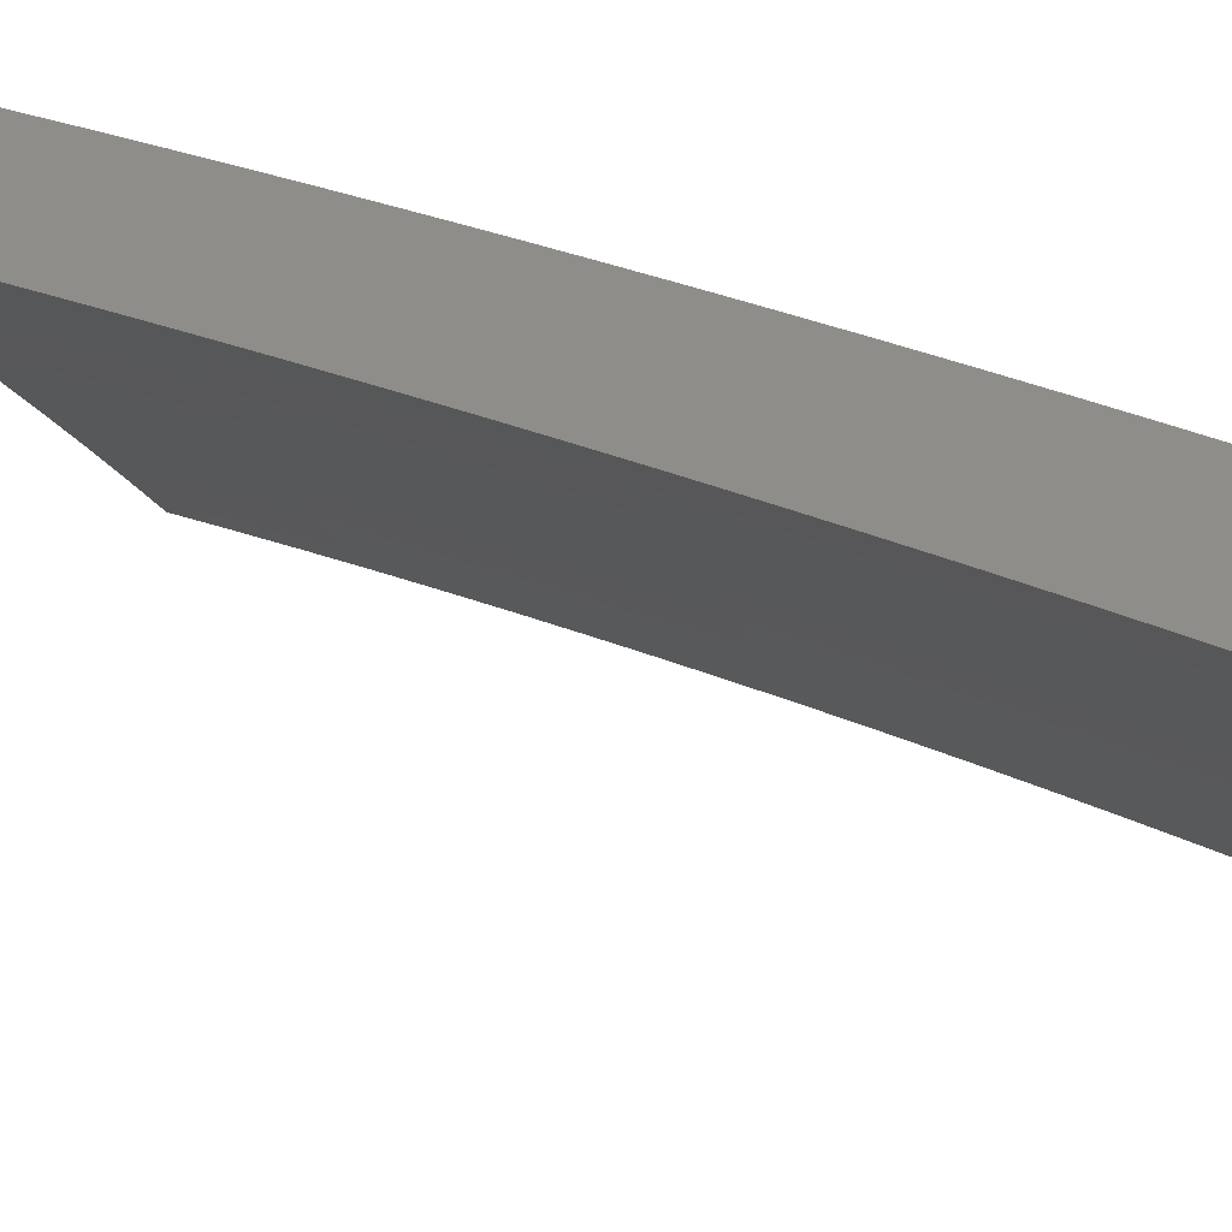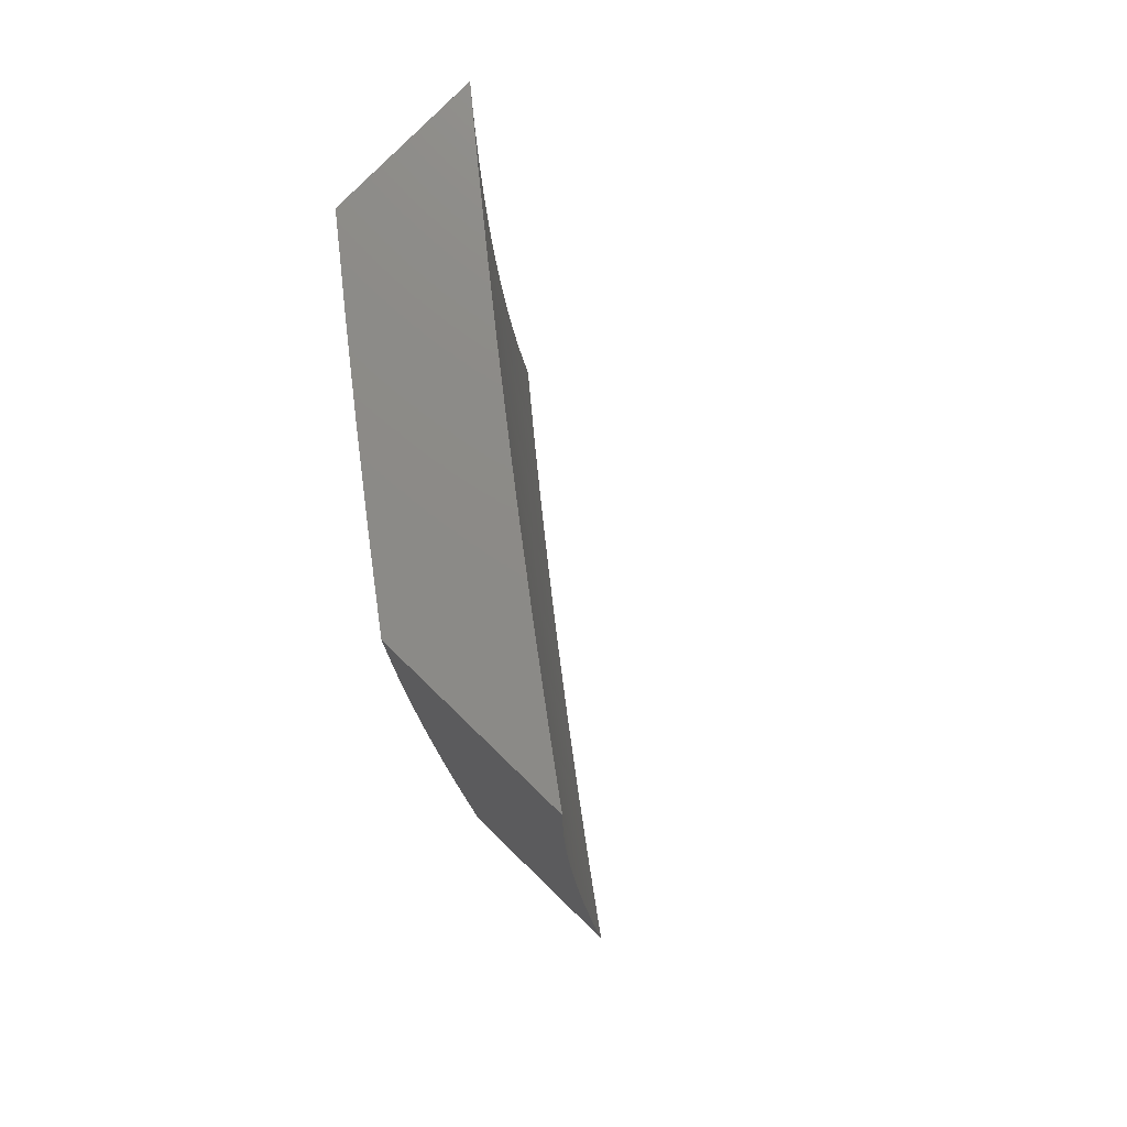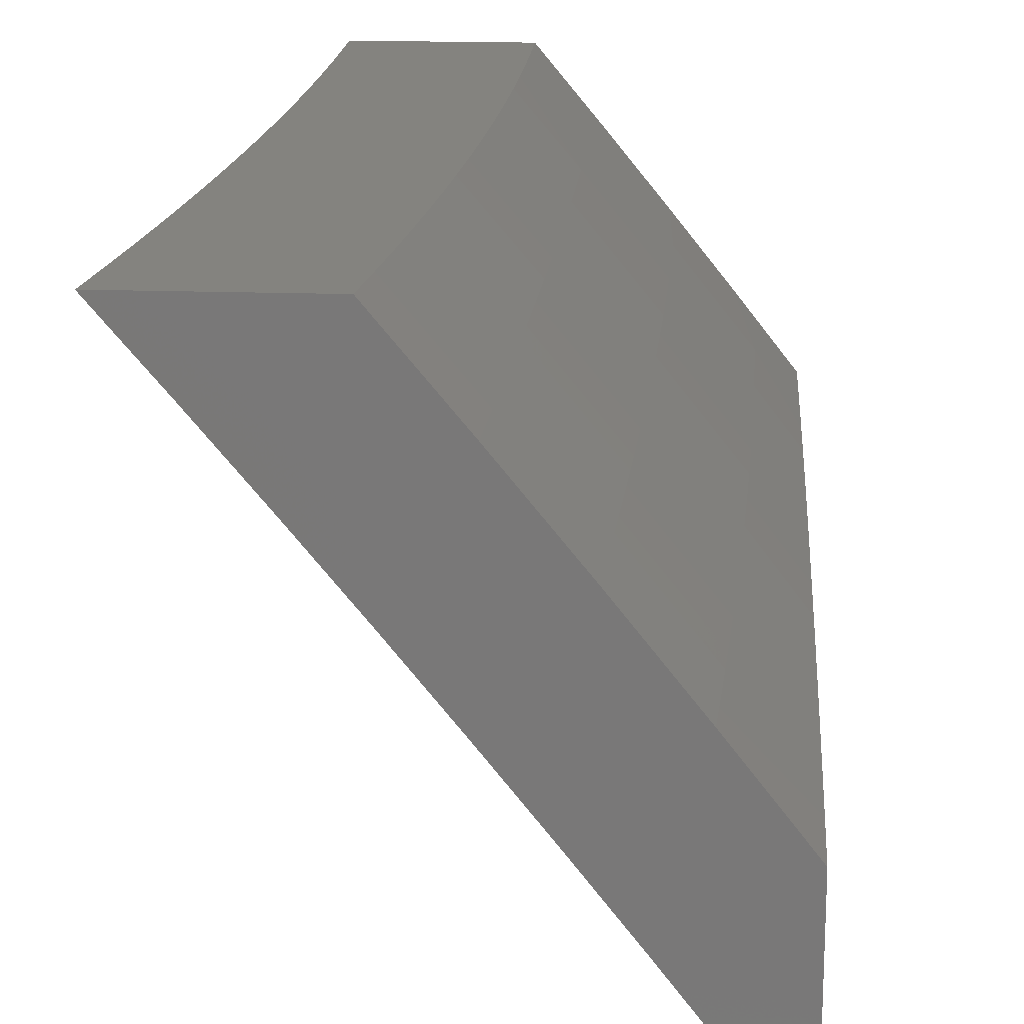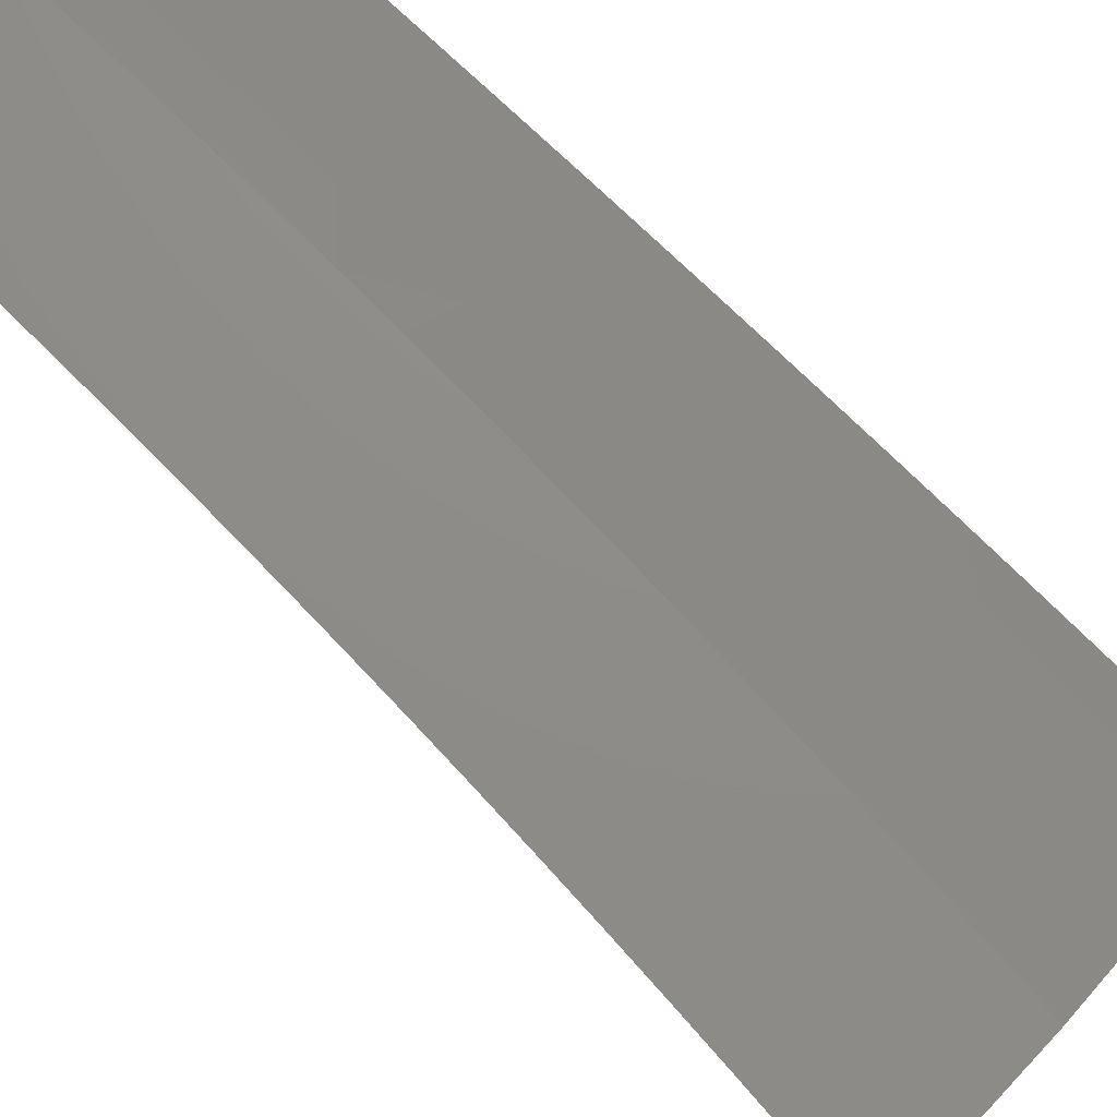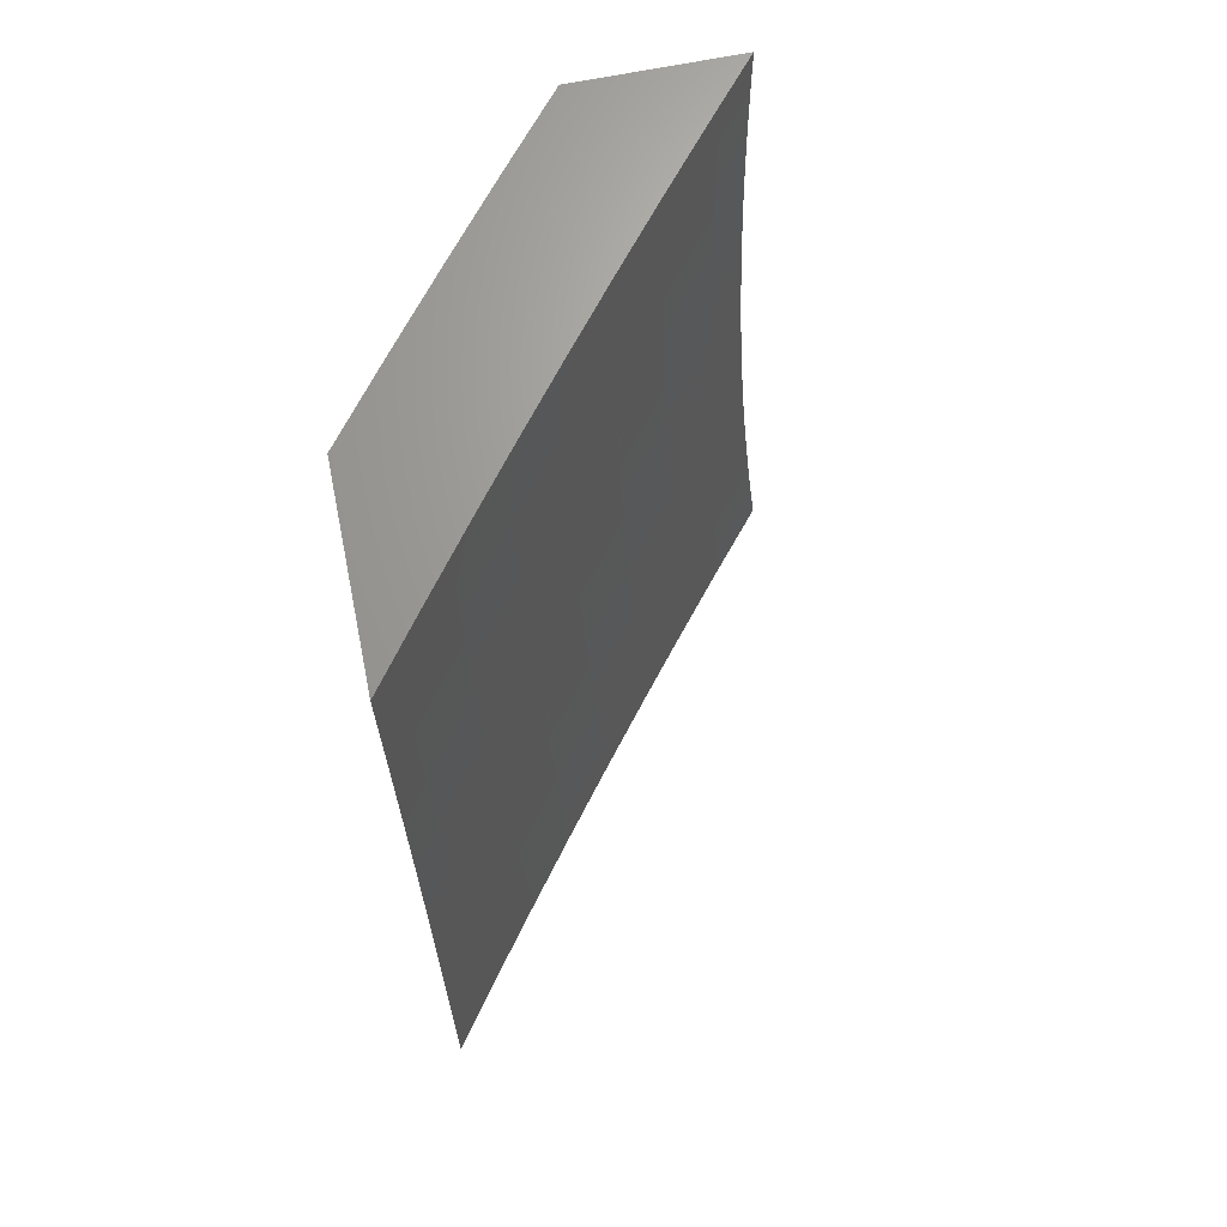
<metadata>
{"format":"stl","ext":"stl","renderer":"f3d","projection":"perspective","resolution":1024,"background":"white","views":[{"elev":39.4,"azim":112.9,"up":"+Y"},{"elev":77.0,"azim":-45.9,"up":"+Z"},{"elev":18.0,"azim":-176.1,"up":"+Y"},{"elev":74.3,"azim":133.4,"up":"+Y"},{"elev":67.8,"azim":-11.4,"up":"+Z"}]}
</metadata>
<code>
# stl→obj: 244 verts, 484 faces
v -8.696 7 -0.9377
v -8.689 7 -1
v -8.771 6.906 -0.9683
v -8.769 6.905 -1
v -8.847 6.809 -1
v -8.849 6.81 -0.9683
v -8.924 6.712 -1
v -8.926 6.713 -0.9683
v -9 6.614 -1
v -9 6.622 -0.9378
v -9 6.63 -0.8756
v -8.93 6.716 -0.905
v -8.928 6.715 -0.9367
v -8.851 6.812 -0.9367
v -8.773 6.908 -0.9367
v -9 6.637 -0.8133
v -8.934 6.719 -0.8419
v -8.932 6.718 -0.8734
v -8.855 6.815 -0.8734
v -8.853 6.813 -0.905
v -8.776 6.911 -0.8734
v -8.775 6.909 -0.905
v -8.702 7 -0.8754
v -9 6.644 -0.751
v -8.937 6.722 -0.7788
v -8.935 6.72 -0.8103
v -8.858 6.817 -0.8103
v -8.856 6.816 -0.8419
v -8.78 6.914 -0.8103
v -8.778 6.912 -0.8419
v -8.708 7 -0.813
v -9 6.65 -0.6886
v -8.94 6.724 -0.7158
v -8.939 6.723 -0.7473
v -8.861 6.82 -0.7473
v -8.86 6.819 -0.7788
v -8.783 6.916 -0.7473
v -8.782 6.915 -0.7788
v -8.713 7 -0.7506
v -8.942 6.725 -0.6844
v -9 6.655 -0.6262
v -8.944 6.727 -0.6216
v -9 6.66 -0.5637
v -8.947 6.729 -0.5589
v -9 6.665 -0.5012
v -8.949 6.731 -0.4963
v -9 6.669 -0.4386
v -8.951 6.732 -0.4338
v -9 6.672 -0.376
v -8.953 6.733 -0.3715
v -9 6.675 -0.3134
v -8.955 6.735 -0.2471
v -9 6.678 -0.2507
v -9 6.679 -0.1881
v -8.957 6.736 -0.1233
v -9 6.681 -0.1254
v -9 6.682 -0.0627
v -9 6.682 0
v -8.937 6.762 3.937e-50
v -8.879 6.834 -0.1233
v -8.873 6.842 3.499e-50
v -8.809 6.921 1.312e-50
v -8.743 7 0
v -8.743 7 -0.06263
v -8.801 6.93 -0.1233
v -8.878 6.832 -0.2471
v -8.743 7 -0.1253
v -8.742 7 -0.1879
v -8.799 6.929 -0.2471
v -8.74 7 -0.2505
v -8.738 7 -0.3131
v -8.797 6.927 -0.3715
v -8.736 7 -0.3756
v -8.795 6.926 -0.4338
v -8.733 7 -0.4382
v -8.793 6.924 -0.4963
v -8.73 7 -0.5007
v -8.791 6.922 -0.5589
v -8.726 7 -0.5632
v -8.789 6.921 -0.6216
v -8.722 7 -0.6257
v -8.786 6.918 -0.6844
v -8.718 7 -0.6882
v -8.785 6.917 -0.7158
v -8.863 6.821 -0.7158
v -8.864 6.822 -0.6844
v -8.867 6.824 -0.6216
v -8.87 6.826 -0.5589
v -8.872 6.828 -0.4963
v -8.874 6.829 -0.4338
v -8.875 6.83 -0.3715
v -9 6.389 -1
v -8.941 6.468 -1
v -9 6.398 -0.9379
v -8.946 6.471 -0.9367
v -9 6.406 -0.8756
v -8.949 6.473 -0.8734
v -9 6.413 -0.8134
v -8.953 6.476 -0.8103
v -9 6.42 -0.7511
v -8.956 6.478 -0.7473
v -9 6.426 -0.6887
v -8.959 6.481 -0.6843
v -9 6.432 -0.6262
v -8.962 6.483 -0.6215
v -9 6.437 -0.5638
v -8.965 6.484 -0.5588
v -9 6.442 -0.5012
v -8.967 6.486 -0.4962
v -9 6.446 -0.4387
v -8.969 6.487 -0.4338
v -9 6.45 -0.3761
v -8.971 6.489 -0.3714
v -9 6.453 -0.3134
v -8.972 6.49 -0.3092
v -9 6.455 -0.2508
v -8.973 6.491 -0.2471
v -9 6.457 -0.1881
v -8.974 6.491 -0.1851
v -9 6.458 -0.1254
v -8.975 6.492 -0.1233
v -9 6.459 -0.06272
v -8.975 6.492 -0.06158
v -9 6.459 0
v -8.948 6.528 4.093e-34
v -8.916 6.57 -0.06158
v -8.895 6.597 6.014e-34
v -8.856 6.647 -0.06158
v -8.842 6.665 6.264e-34
v -8.795 6.724 -0.06158
v -8.788 6.733 5.346e-34
v -8.733 6.8 -0.06158
v -8.733 6.8 3.759e-34
v -8.678 6.867 2.005e-34
v -8.671 6.876 -0.06158
v -8.623 6.934 5.847e-35
v -8.608 6.952 -0.06158
v -8.567 7 0
v -8.566 7 -0.06264
v -8.607 6.951 -0.1233
v -8.566 7 -0.1253
v -8.607 6.951 -0.1851
v -8.565 7 -0.1879
v -8.606 6.95 -0.2471
v -8.563 7 -0.2505
v -8.605 6.949 -0.3092
v -8.561 7 -0.3131
v -8.603 6.948 -0.3714
v -8.559 7 -0.3757
v -8.601 6.947 -0.4338
v -8.556 7 -0.4382
v -8.6 6.945 -0.4962
v -8.553 7 -0.5008
v -8.597 6.944 -0.5588
v -8.549 7 -0.5633
v -8.595 6.942 -0.6215
v -8.545 7 -0.6258
v -8.592 6.94 -0.6843
v -8.541 7 -0.6882
v -8.589 6.937 -0.7473
v -8.536 7 -0.7506
v -8.586 6.935 -0.8103
v -8.53 7 -0.813
v -8.583 6.932 -0.8734
v -8.524 7 -0.8754
v -8.579 6.929 -0.9367
v -8.518 7 -0.9377
v -8.575 6.926 -1
v -8.512 7 -1
v -8.886 6.548 -0.9367
v -8.882 6.545 -1
v -8.826 6.626 -0.9367
v -8.822 6.623 -1
v -8.765 6.702 -0.9367
v -8.761 6.699 -1
v -8.704 6.778 -0.9367
v -8.7 6.775 -1
v -8.642 6.854 -0.9367
v -8.638 6.851 -1
v -8.89 6.551 -0.8734
v -8.83 6.628 -0.8734
v -8.769 6.705 -0.8734
v -8.708 6.781 -0.8734
v -8.646 6.857 -0.8734
v -8.894 6.554 -0.8103
v -8.834 6.631 -0.8103
v -8.773 6.708 -0.8103
v -8.711 6.784 -0.8103
v -8.649 6.86 -0.8103
v -8.897 6.556 -0.7473
v -8.837 6.634 -0.7473
v -8.776 6.71 -0.7473
v -8.715 6.786 -0.7473
v -8.652 6.862 -0.7473
v -8.9 6.558 -0.6843
v -8.84 6.636 -0.6843
v -8.779 6.712 -0.6843
v -8.718 6.789 -0.6843
v -8.655 6.864 -0.6843
v -8.903 6.56 -0.6215
v -8.843 6.638 -0.6215
v -8.782 6.715 -0.6215
v -8.72 6.791 -0.6215
v -8.658 6.866 -0.6215
v -8.905 6.562 -0.5588
v -8.845 6.64 -0.5588
v -8.784 6.716 -0.5588
v -8.723 6.793 -0.5588
v -8.66 6.868 -0.5588
v -8.908 6.564 -0.4962
v -8.847 6.641 -0.4962
v -8.786 6.718 -0.4962
v -8.725 6.794 -0.4962
v -8.663 6.87 -0.4962
v -8.91 6.565 -0.4338
v -8.849 6.643 -0.4338
v -8.788 6.719 -0.4338
v -8.727 6.796 -0.4338
v -8.665 6.872 -0.4338
v -8.911 6.567 -0.3714
v -8.851 6.644 -0.3714
v -8.79 6.721 -0.3714
v -8.728 6.797 -0.3714
v -8.666 6.873 -0.3714
v -8.913 6.568 -0.3092
v -8.852 6.645 -0.3092
v -8.792 6.722 -0.3092
v -8.73 6.798 -0.3092
v -8.668 6.874 -0.3092
v -8.914 6.568 -0.2471
v -8.854 6.646 -0.2471
v -8.793 6.723 -0.2471
v -8.731 6.799 -0.2471
v -8.669 6.875 -0.2471
v -8.915 6.569 -0.1851
v -8.855 6.646 -0.1851
v -8.794 6.723 -0.1851
v -8.732 6.8 -0.1851
v -8.67 6.876 -0.1851
v -8.915 6.57 -0.1233
v -8.855 6.647 -0.1233
v -8.794 6.724 -0.1233
v -8.733 6.8 -0.1233
v -8.67 6.876 -0.1233
f 1 2 3
f 3 2 4
f 3 4 5
f 3 5 6
f 6 5 7
f 6 7 8
f 8 7 9
f 8 9 10
f 11 12 10
f 10 12 13
f 10 13 8
f 8 13 14
f 8 14 6
f 6 14 15
f 6 15 3
f 3 15 1
f 16 17 11
f 11 17 18
f 11 18 12
f 12 18 19
f 12 19 20
f 20 19 21
f 20 21 22
f 22 21 23
f 22 23 1
f 24 25 16
f 16 25 26
f 16 26 17
f 17 26 27
f 17 27 28
f 28 27 29
f 28 29 30
f 30 29 31
f 30 31 23
f 32 33 24
f 24 33 34
f 24 34 25
f 25 34 35
f 25 35 36
f 36 35 37
f 36 37 38
f 38 37 39
f 38 39 31
f 33 32 40
f 40 32 41
f 40 41 42
f 42 41 43
f 42 43 44
f 44 43 45
f 44 45 46
f 46 45 47
f 46 47 48
f 48 47 49
f 48 49 50
f 50 49 51
f 50 51 52
f 52 51 53
f 52 53 54
f 52 54 55
f 55 54 56
f 55 56 57
f 58 59 57
f 57 59 55
f 55 59 60
f 60 59 61
f 60 61 62
f 63 64 62
f 62 64 65
f 62 65 60
f 60 65 66
f 60 66 52
f 52 66 50
f 64 67 65
f 65 67 68
f 65 68 69
f 69 68 70
f 69 70 71
f 69 71 72
f 72 71 73
f 72 73 74
f 74 73 75
f 74 75 76
f 76 75 77
f 76 77 78
f 78 77 79
f 78 79 80
f 80 79 81
f 80 81 82
f 82 81 83
f 82 83 84
f 84 83 39
f 84 39 37
f 22 1 15
f 30 23 21
f 20 22 14
f 14 22 15
f 38 31 29
f 28 30 19
f 19 30 21
f 36 38 27
f 27 38 29
f 37 35 84
f 84 35 85
f 84 85 82
f 82 85 86
f 82 86 80
f 80 86 87
f 80 87 78
f 78 87 88
f 78 88 76
f 76 88 89
f 76 89 74
f 74 89 90
f 74 90 72
f 72 90 91
f 72 91 69
f 69 91 66
f 69 66 65
f 12 20 13
f 13 20 14
f 17 28 18
f 18 28 19
f 25 36 26
f 26 36 27
f 35 34 85
f 85 34 33
f 85 33 86
f 86 33 40
f 86 40 87
f 87 40 42
f 87 42 88
f 88 42 44
f 88 44 89
f 89 44 46
f 89 46 90
f 90 46 48
f 90 48 91
f 91 48 50
f 91 50 66
f 55 60 52
f 92 93 94
f 94 93 95
f 94 95 96
f 96 95 97
f 96 97 98
f 98 97 99
f 98 99 100
f 100 99 101
f 100 101 102
f 102 101 103
f 102 103 104
f 104 103 105
f 104 105 106
f 106 105 107
f 106 107 108
f 108 107 109
f 108 109 110
f 110 109 111
f 110 111 112
f 112 111 113
f 112 113 114
f 114 113 115
f 114 115 116
f 116 115 117
f 116 117 118
f 118 117 119
f 118 119 120
f 120 119 121
f 120 121 122
f 122 121 123
f 122 123 124
f 124 123 125
f 125 123 126
f 125 126 127
f 127 126 128
f 127 128 129
f 129 128 130
f 129 130 131
f 131 130 132
f 131 132 133
f 133 132 134
f 134 132 135
f 134 135 136
f 136 135 137
f 136 137 138
f 138 137 139
f 139 137 140
f 139 140 141
f 141 140 142
f 141 142 143
f 143 142 144
f 143 144 145
f 145 144 146
f 145 146 147
f 147 146 148
f 147 148 149
f 149 148 150
f 149 150 151
f 151 150 152
f 151 152 153
f 153 152 154
f 153 154 155
f 155 154 156
f 155 156 157
f 157 156 158
f 157 158 159
f 159 158 160
f 159 160 161
f 161 160 162
f 161 162 163
f 163 162 164
f 163 164 165
f 165 164 166
f 165 166 167
f 167 166 168
f 167 168 169
f 95 93 170
f 170 93 171
f 170 171 172
f 172 171 173
f 172 173 174
f 174 173 175
f 174 175 176
f 176 175 177
f 176 177 178
f 178 177 179
f 178 179 166
f 166 179 168
f 97 95 180
f 180 95 170
f 180 170 181
f 181 170 172
f 181 172 182
f 182 172 174
f 182 174 183
f 183 174 176
f 183 176 184
f 184 176 178
f 184 178 164
f 164 178 166
f 99 97 185
f 185 97 180
f 185 180 186
f 186 180 181
f 186 181 187
f 187 181 182
f 187 182 188
f 188 182 183
f 188 183 189
f 189 183 184
f 189 184 162
f 162 184 164
f 101 99 190
f 190 99 185
f 190 185 191
f 191 185 186
f 191 186 192
f 192 186 187
f 192 187 193
f 193 187 188
f 193 188 194
f 194 188 189
f 194 189 160
f 160 189 162
f 103 101 195
f 195 101 190
f 195 190 196
f 196 190 191
f 196 191 197
f 197 191 192
f 197 192 198
f 198 192 193
f 198 193 199
f 199 193 194
f 199 194 158
f 158 194 160
f 105 103 200
f 200 103 195
f 200 195 201
f 201 195 196
f 201 196 202
f 202 196 197
f 202 197 203
f 203 197 198
f 203 198 204
f 204 198 199
f 204 199 156
f 156 199 158
f 107 105 205
f 205 105 200
f 205 200 206
f 206 200 201
f 206 201 207
f 207 201 202
f 207 202 208
f 208 202 203
f 208 203 209
f 209 203 204
f 209 204 154
f 154 204 156
f 109 107 210
f 210 107 205
f 210 205 211
f 211 205 206
f 211 206 212
f 212 206 207
f 212 207 213
f 213 207 208
f 213 208 214
f 214 208 209
f 214 209 152
f 152 209 154
f 111 109 215
f 215 109 210
f 215 210 216
f 216 210 211
f 216 211 217
f 217 211 212
f 217 212 218
f 218 212 213
f 218 213 219
f 219 213 214
f 219 214 150
f 150 214 152
f 113 111 220
f 220 111 215
f 220 215 221
f 221 215 216
f 221 216 222
f 222 216 217
f 222 217 223
f 223 217 218
f 223 218 224
f 224 218 219
f 224 219 148
f 148 219 150
f 115 113 225
f 225 113 220
f 225 220 226
f 226 220 221
f 226 221 227
f 227 221 222
f 227 222 228
f 228 222 223
f 228 223 229
f 229 223 224
f 229 224 146
f 146 224 148
f 117 115 230
f 230 115 225
f 230 225 231
f 231 225 226
f 231 226 232
f 232 226 227
f 232 227 233
f 233 227 228
f 233 228 234
f 234 228 229
f 234 229 144
f 144 229 146
f 119 117 235
f 235 117 230
f 235 230 236
f 236 230 231
f 236 231 237
f 237 231 232
f 237 232 238
f 238 232 233
f 238 233 239
f 239 233 234
f 239 234 142
f 142 234 144
f 126 123 121
f 121 119 240
f 240 119 235
f 240 235 241
f 241 235 236
f 241 236 242
f 242 236 237
f 242 237 243
f 243 237 238
f 243 238 244
f 244 238 239
f 244 239 140
f 140 239 142
f 128 126 240
f 240 126 121
f 128 240 241
f 130 128 241
f 130 241 242
f 132 130 242
f 132 242 243
f 135 132 243
f 135 243 244
f 137 135 244
f 137 244 140
f 58 57 124
f 124 57 122
f 122 57 56
f 122 56 120
f 120 56 54
f 120 54 53
f 120 53 118
f 118 53 51
f 118 51 116
f 116 51 49
f 116 49 114
f 114 49 47
f 114 47 45
f 114 45 112
f 112 45 43
f 112 43 110
f 110 43 41
f 110 41 32
f 110 32 108
f 108 32 24
f 108 24 106
f 106 24 16
f 106 16 104
f 104 16 11
f 104 11 102
f 102 11 10
f 102 10 9
f 92 94 9
f 9 94 96
f 9 96 98
f 98 100 9
f 9 100 102
f 7 171 9
f 9 171 93
f 9 93 92
f 171 7 173
f 173 7 5
f 173 5 175
f 175 5 177
f 177 5 4
f 177 4 179
f 179 4 2
f 179 2 168
f 168 2 169
f 62 134 63
f 63 134 136
f 63 136 138
f 134 62 133
f 133 62 61
f 133 61 131
f 131 61 129
f 129 61 59
f 129 59 127
f 127 59 58
f 127 58 125
f 125 58 124
f 1 159 2
f 2 159 161
f 2 161 163
f 1 23 159
f 159 23 157
f 157 23 31
f 157 31 155
f 155 31 39
f 155 39 153
f 153 39 83
f 153 83 151
f 151 83 81
f 151 81 79
f 151 79 149
f 149 79 77
f 149 77 147
f 147 77 75
f 147 75 73
f 147 73 145
f 145 73 71
f 145 71 143
f 143 71 70
f 143 70 141
f 141 70 68
f 141 68 67
f 141 67 139
f 139 67 64
f 139 64 138
f 138 64 63
f 163 165 2
f 2 165 167
f 2 167 169

</code>
